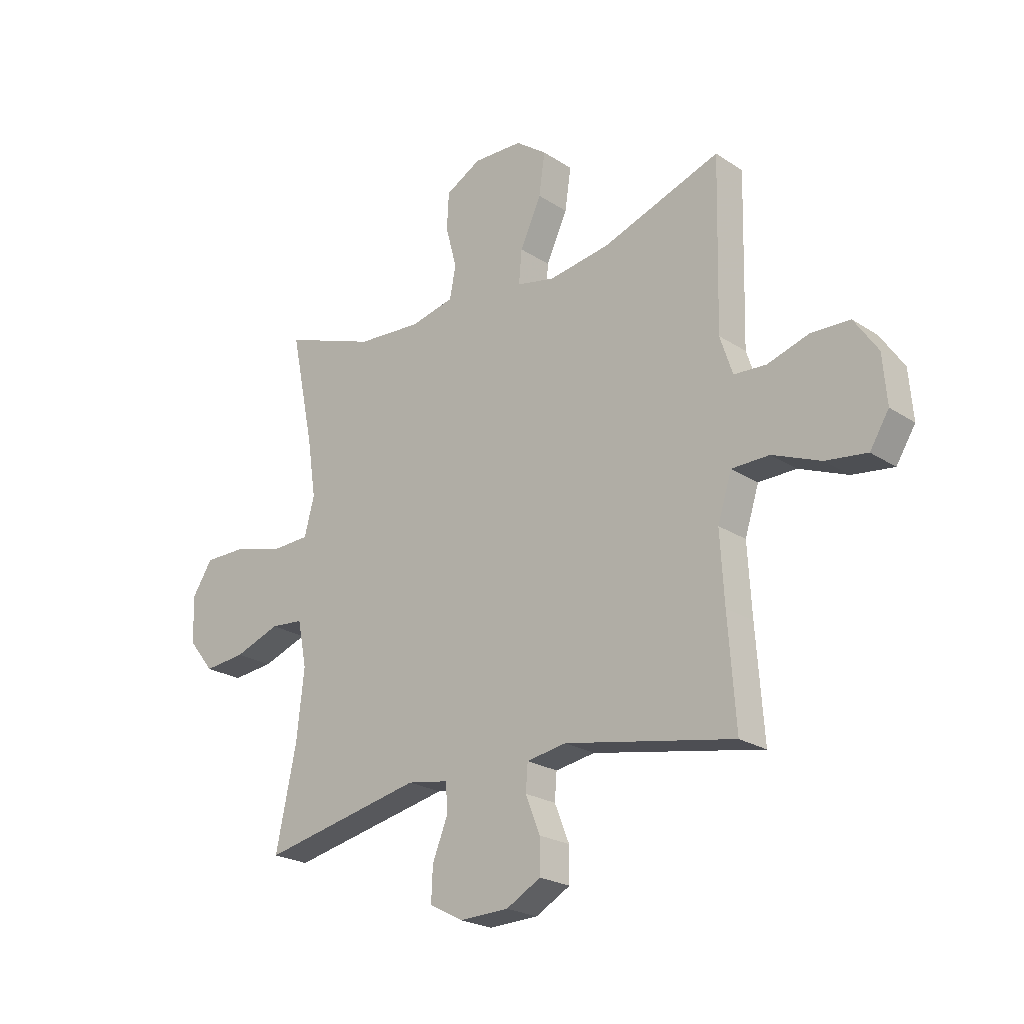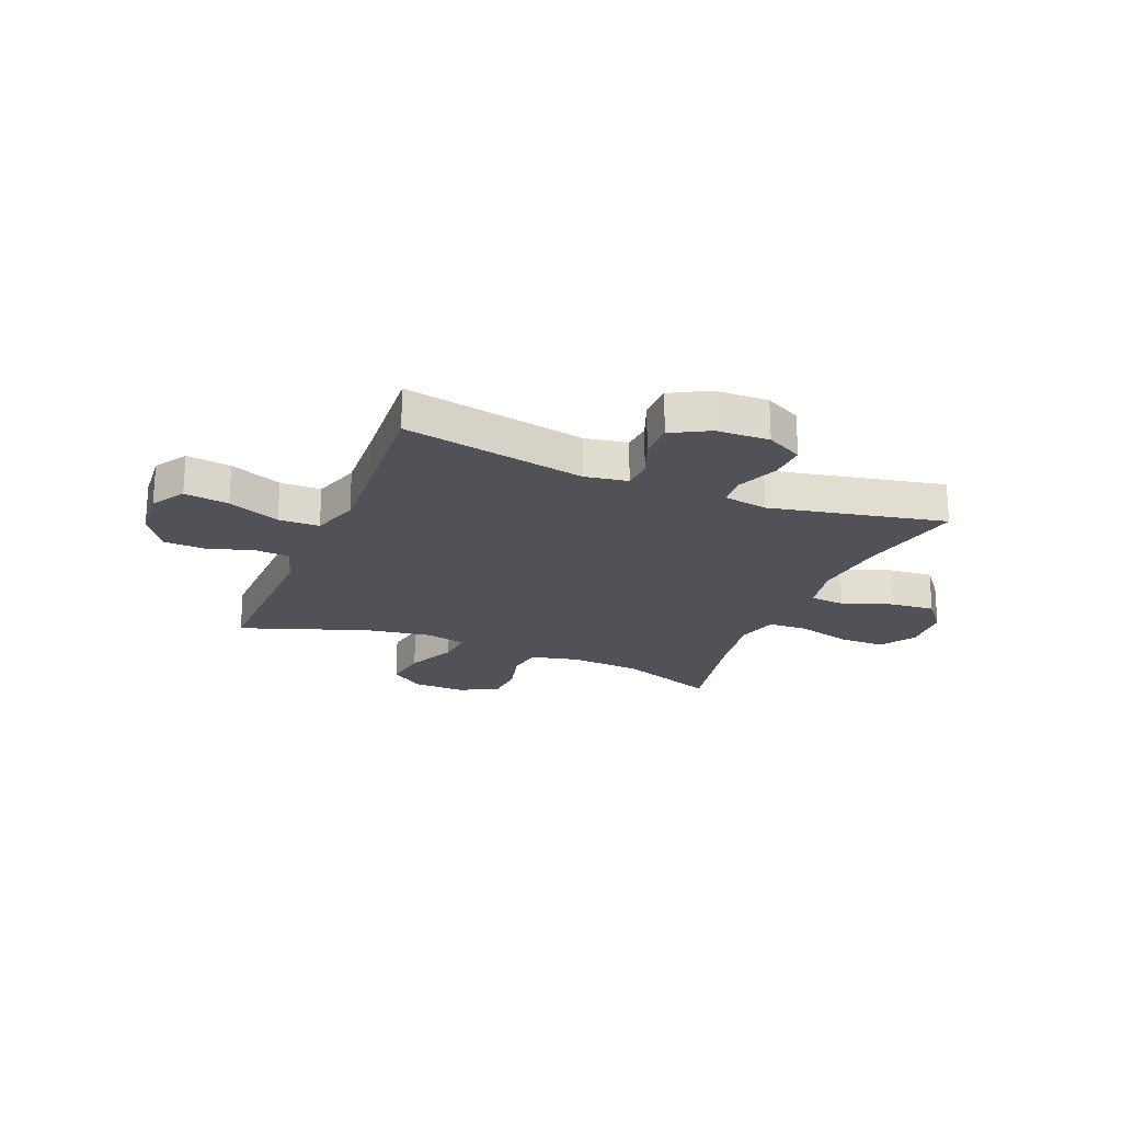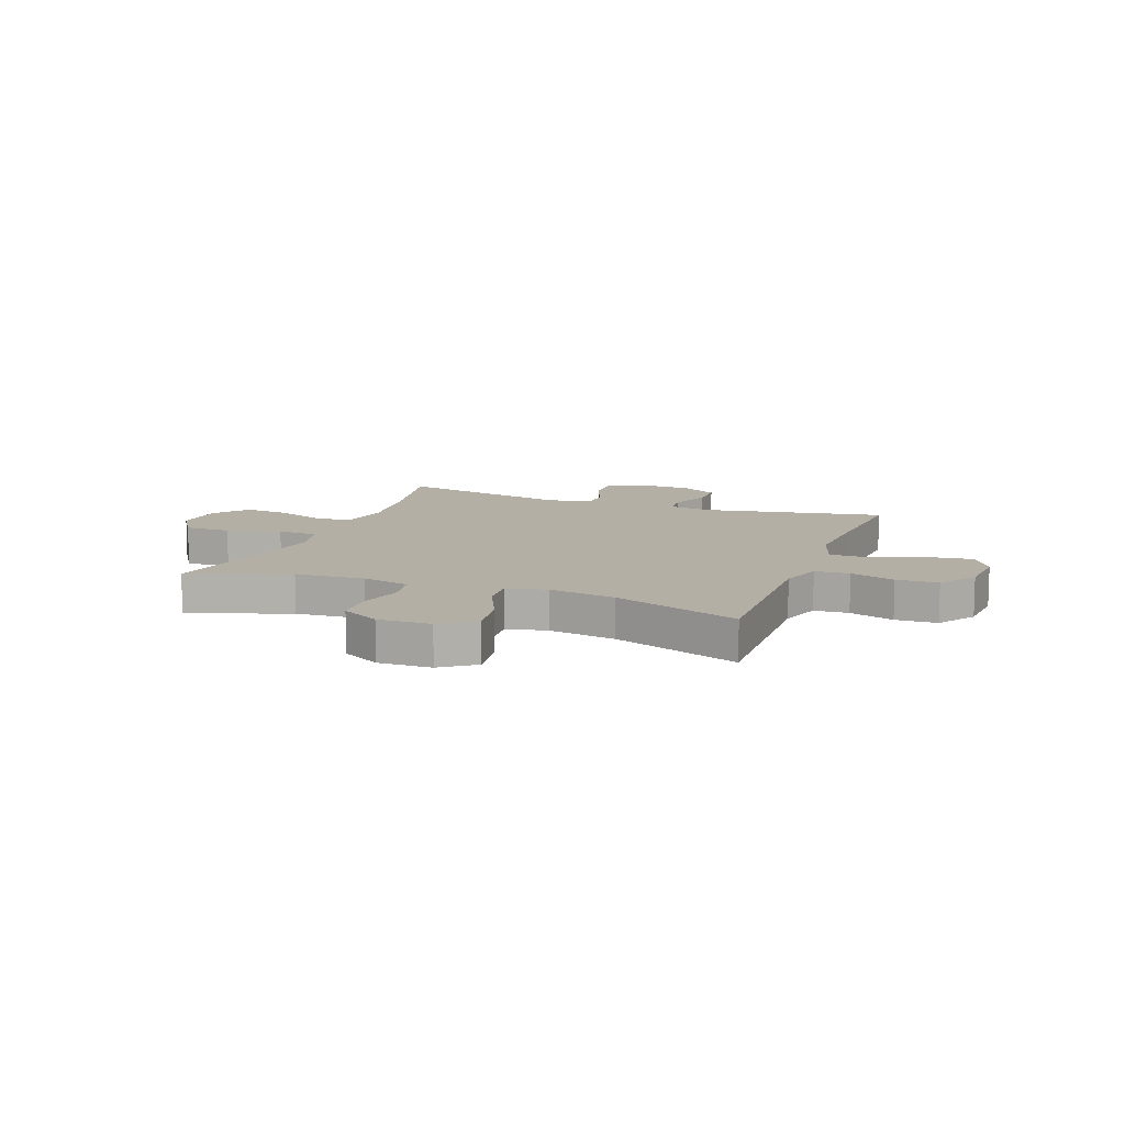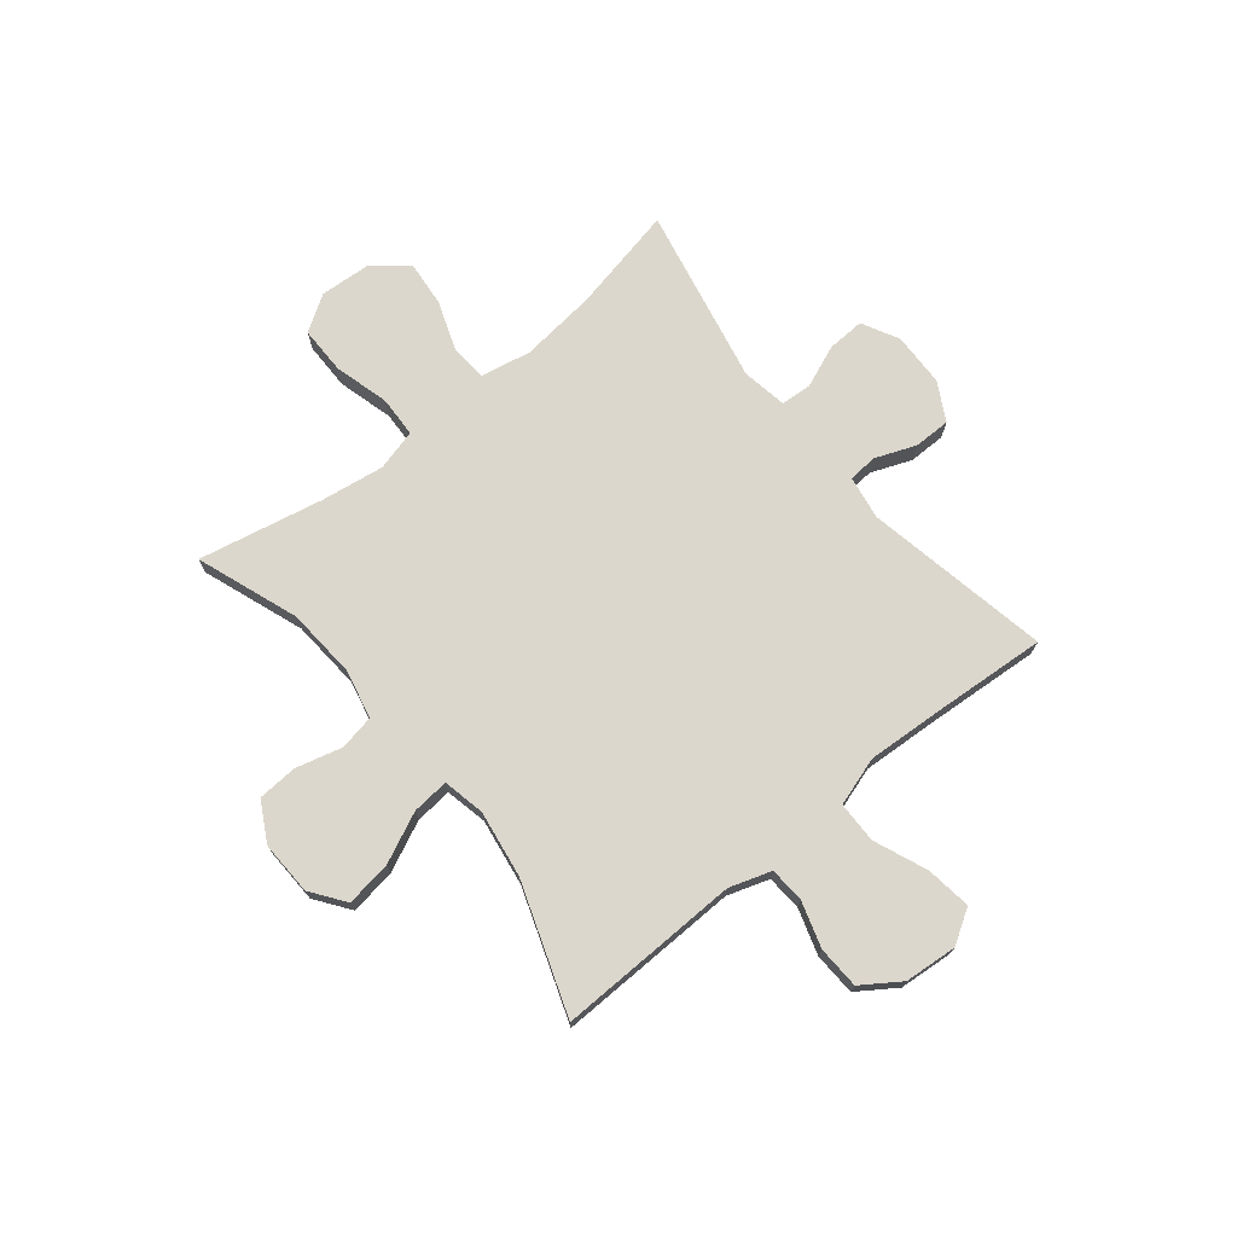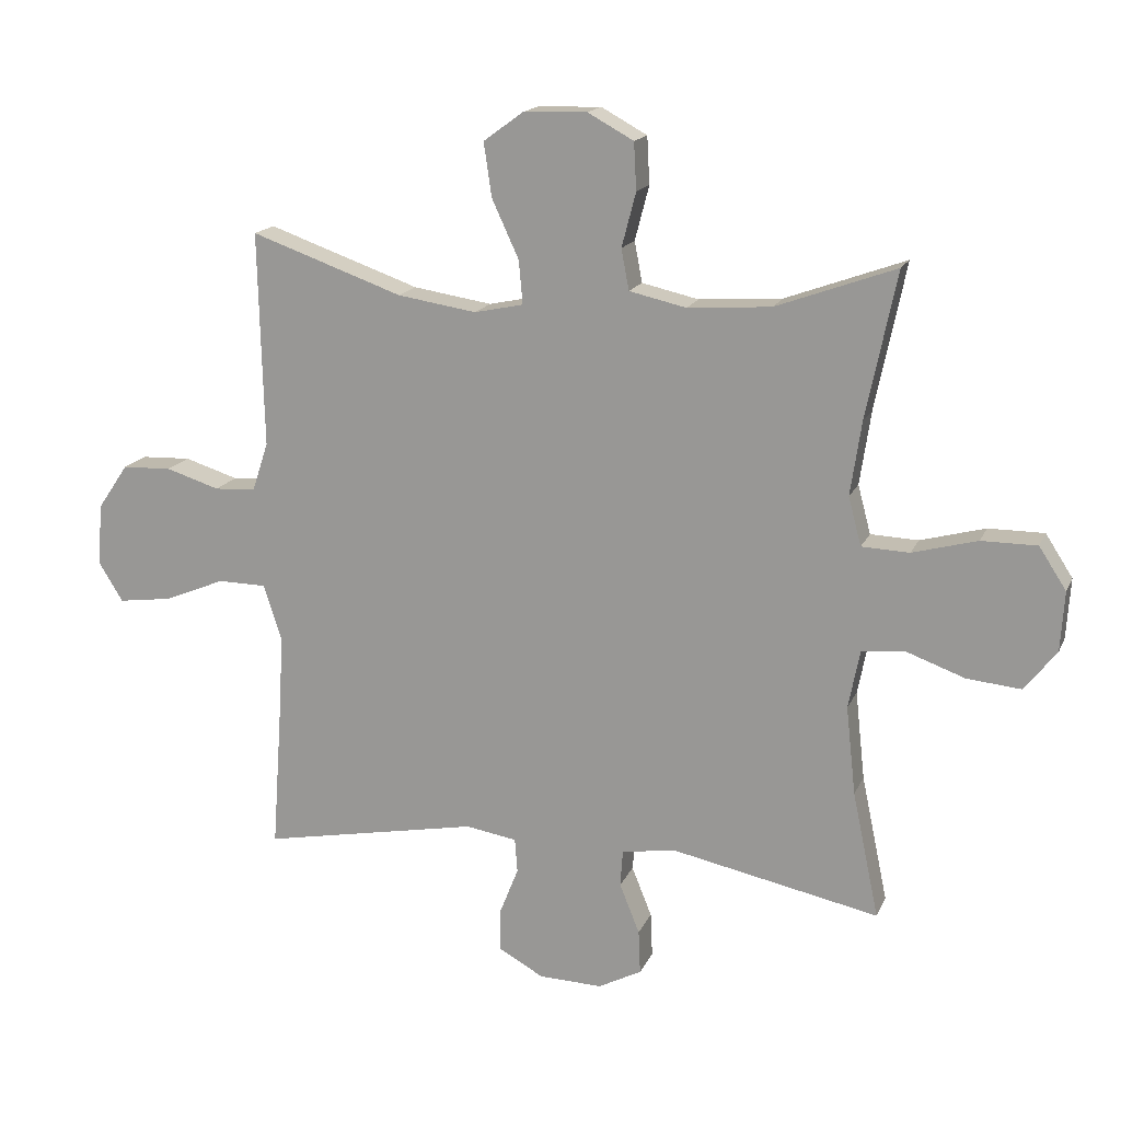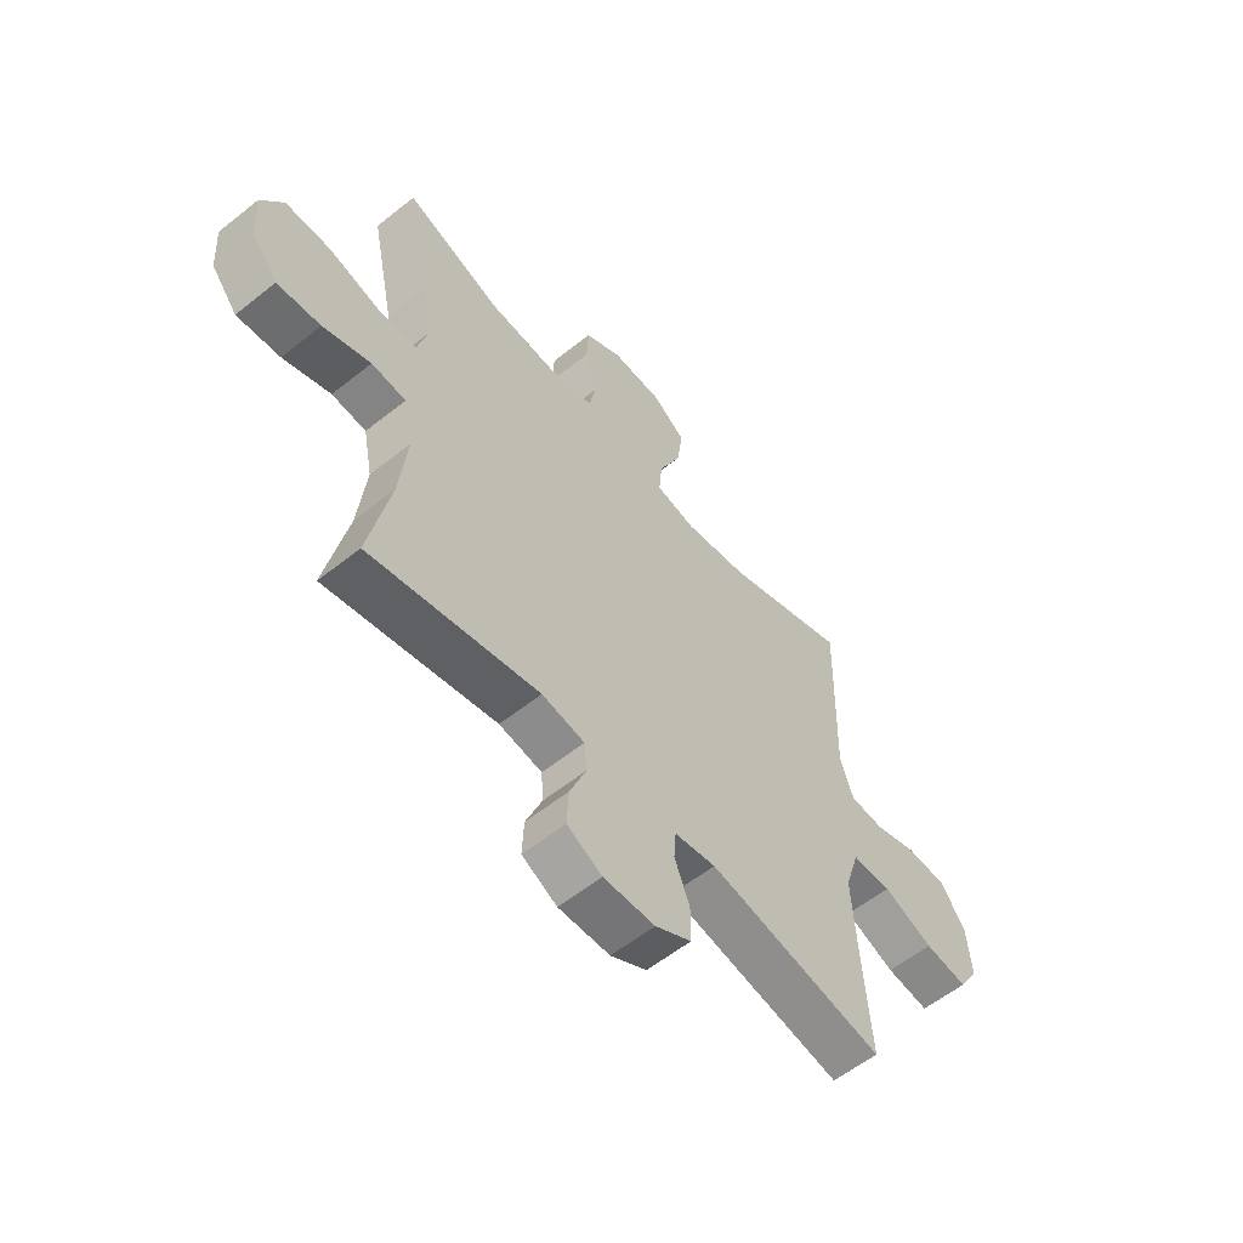
<metadata>
{"format":"obj","ext":"obj","renderer":"f3d","projection":"perspective","resolution":1024,"background":"white","views":[{"elev":-22.9,"azim":42.0,"up":"+Z"},{"elev":-21.6,"azim":157.7,"up":"+Y"},{"elev":11.3,"azim":20.7,"up":"+Y"},{"elev":72.8,"azim":50.9,"up":"+Y"},{"elev":16.4,"azim":-162.2,"up":"+Z"},{"elev":-57.8,"azim":-50.4,"up":"+Z"}]}
</metadata>
<code>
v -0.5 0.07 0.5
v -0.315 0.07 0.433
v -0.186 0.07 0.424
v -0.098 0.07 0.444
v -0.086 0.07 0.507
v -0.108 0.07 0.591
v -0.104 0.07 0.664
v -0.033 0.07 0.703
v 0.065 0.07 0.7
v 0.127 0.07 0.655
v 0.115 0.07 0.572
v 0.073 0.07 0.481
v 0.067 0.07 0.414
v 0.143 0.07 0.398
v 0.265 0.07 0.417
v 0.5 0.07 0.5
v 0.495 0.07 0.285
v 0.492 0.07 0.168
v 0.517 0.07 0.092
v 0.581 0.07 0.088
v 0.664 0.07 0.114
v 0.741 0.07 0.111
v 0.788 0.07 0.042
v 0.796 0.07 -0.054
v 0.758 0.07 -0.115
v 0.676 0.07 -0.104
v 0.58 0.07 -0.065
v 0.505 0.07 -0.066
v 0.477 0.07 -0.154
v 0.485 0.07 -0.291
v 0.5 0.07 -0.5
v 0.163 0.07 -0.436
v 0.084 0.07 -0.449
v 0.08 0.07 -0.502
v 0.109 0.07 -0.575
v 0.109 0.07 -0.642
v 0.04 0.07 -0.68
v -0.058 0.07 -0.683
v -0.125 0.07 -0.648
v -0.122 0.07 -0.58
v -0.091 0.07 -0.503
v -0.095 0.07 -0.447
v -0.177 0.07 -0.433
v -0.5 0.07 -0.5
v -0.459 0.07 -0.305
v -0.444 0.07 -0.168
v -0.462 0.07 -0.077
v -0.528 0.07 -0.071
v -0.619 0.07 -0.104
v -0.702 0.07 -0.112
v -0.752 0.07 -0.05
v -0.758 0.07 0.043
v -0.716 0.07 0.108
v -0.63 0.07 0.108
v -0.53 0.07 0.081
v -0.456 0.07 0.084
v -0.436 0.07 0.159
v -0.453 0.07 0.273
v -0.5 0 0.5
v -0.315 0 0.433
v -0.186 0 0.424
v -0.098 0 0.444
v -0.086 0 0.507
v -0.108 0 0.591
v -0.104 0 0.664
v -0.033 0 0.703
v 0.065 0 0.7
v 0.127 0 0.655
v 0.115 0 0.572
v 0.073 0 0.481
v 0.067 0 0.414
v 0.143 0 0.398
v 0.265 0 0.417
v 0.5 0 0.5
v 0.495 0 0.285
v 0.492 0 0.168
v 0.517 0 0.092
v 0.581 0 0.088
v 0.664 0 0.114
v 0.741 0 0.111
v 0.788 0 0.042
v 0.796 0 -0.054
v 0.758 0 -0.115
v 0.676 0 -0.104
v 0.58 0 -0.065
v 0.505 0 -0.066
v 0.477 0 -0.154
v 0.485 0 -0.291
v 0.5 0 -0.5
v 0.163 0 -0.436
v 0.084 0 -0.449
v 0.08 0 -0.502
v 0.109 0 -0.575
v 0.109 0 -0.642
v 0.04 0 -0.68
v -0.058 0 -0.683
v -0.125 0 -0.648
v -0.122 0 -0.58
v -0.091 0 -0.503
v -0.095 0 -0.447
v -0.177 0 -0.433
v -0.5 0 -0.5
v -0.459 0 -0.305
v -0.444 0 -0.168
v -0.462 0 -0.077
v -0.528 0 -0.071
v -0.619 0 -0.104
v -0.702 0 -0.112
v -0.752 0 -0.05
v -0.758 0 0.043
v -0.716 0 0.108
v -0.63 0 0.108
v -0.53 0 0.081
v -0.456 0 0.084
v -0.436 0 0.159
v -0.453 0 0.273
f 52 53 54 55
f 52 55 56
f 51 52 56
f 48 49 50 51
f 47 48 51 56
f 46 47 56 57
f 43 44 45
f 42 43 45 46
f 38 39 40 41
f 38 41 42
f 37 38 42
f 34 35 36 37
f 33 34 37 42
f 32 33 42 46
f 30 31 32 46
f 24 25 26 27
f 24 27 28
f 23 24 28
f 20 21 22 23
f 19 20 23 28
f 18 19 28 29
f 15 16 17 18
f 14 15 18 29
f 9 10 11 12
f 9 12 13
f 8 9 13
f 5 6 7 8
f 4 5 8 13
f 3 4 13 14
f 58 1 2
f 57 58 2 3
f 29 30 46 57
f 3 14 29 57
f 113 112 111 110
f 114 113 110
f 114 110 109
f 109 108 107 106
f 114 109 106 105
f 115 114 105 104
f 103 102 101
f 104 103 101 100
f 99 98 97 96
f 100 99 96
f 100 96 95
f 95 94 93 92
f 100 95 92 91
f 104 100 91 90
f 104 90 89 88
f 85 84 83 82
f 86 85 82
f 86 82 81
f 81 80 79 78
f 86 81 78 77
f 87 86 77 76
f 76 75 74 73
f 87 76 73 72
f 70 69 68 67
f 71 70 67
f 71 67 66
f 66 65 64 63
f 71 66 63 62
f 72 71 62 61
f 60 59 116
f 61 60 116 115
f 115 104 88 87
f 115 87 72 61
f 1 59 60 2
f 2 60 61 3
f 3 61 62 4
f 4 62 63 5
f 5 63 64 6
f 6 64 65 7
f 7 65 66 8
f 8 66 67 9
f 9 67 68 10
f 10 68 69 11
f 11 69 70 12
f 12 70 71 13
f 13 71 72 14
f 14 72 73 15
f 15 73 74 16
f 16 74 75 17
f 17 75 76 18
f 18 76 77 19
f 19 77 78 20
f 20 78 79 21
f 21 79 80 22
f 22 80 81 23
f 23 81 82 24
f 24 82 83 25
f 25 83 84 26
f 26 84 85 27
f 27 85 86 28
f 28 86 87 29
f 29 87 88 30
f 30 88 89 31
f 31 89 90 32
f 32 90 91 33
f 33 91 92 34
f 34 92 93 35
f 35 93 94 36
f 36 94 95 37
f 37 95 96 38
f 38 96 97 39
f 39 97 98 40
f 40 98 99 41
f 41 99 100 42
f 42 100 101 43
f 43 101 102 44
f 44 102 103 45
f 45 103 104 46
f 46 104 105 47
f 47 105 106 48
f 48 106 107 49
f 49 107 108 50
f 50 108 109 51
f 51 109 110 52
f 52 110 111 53
f 53 111 112 54
f 54 112 113 55
f 55 113 114 56
f 56 114 115 57
f 57 115 116 58
f 58 116 59 1

</code>
